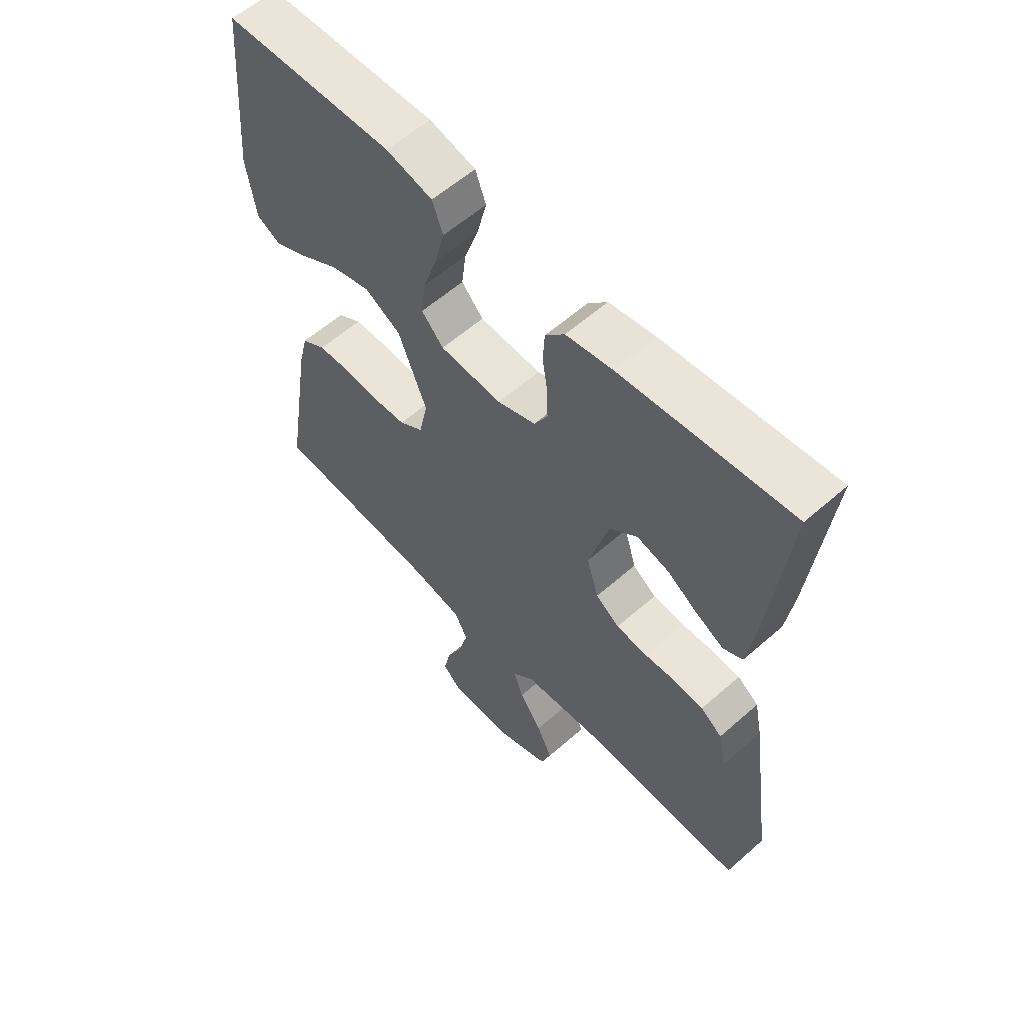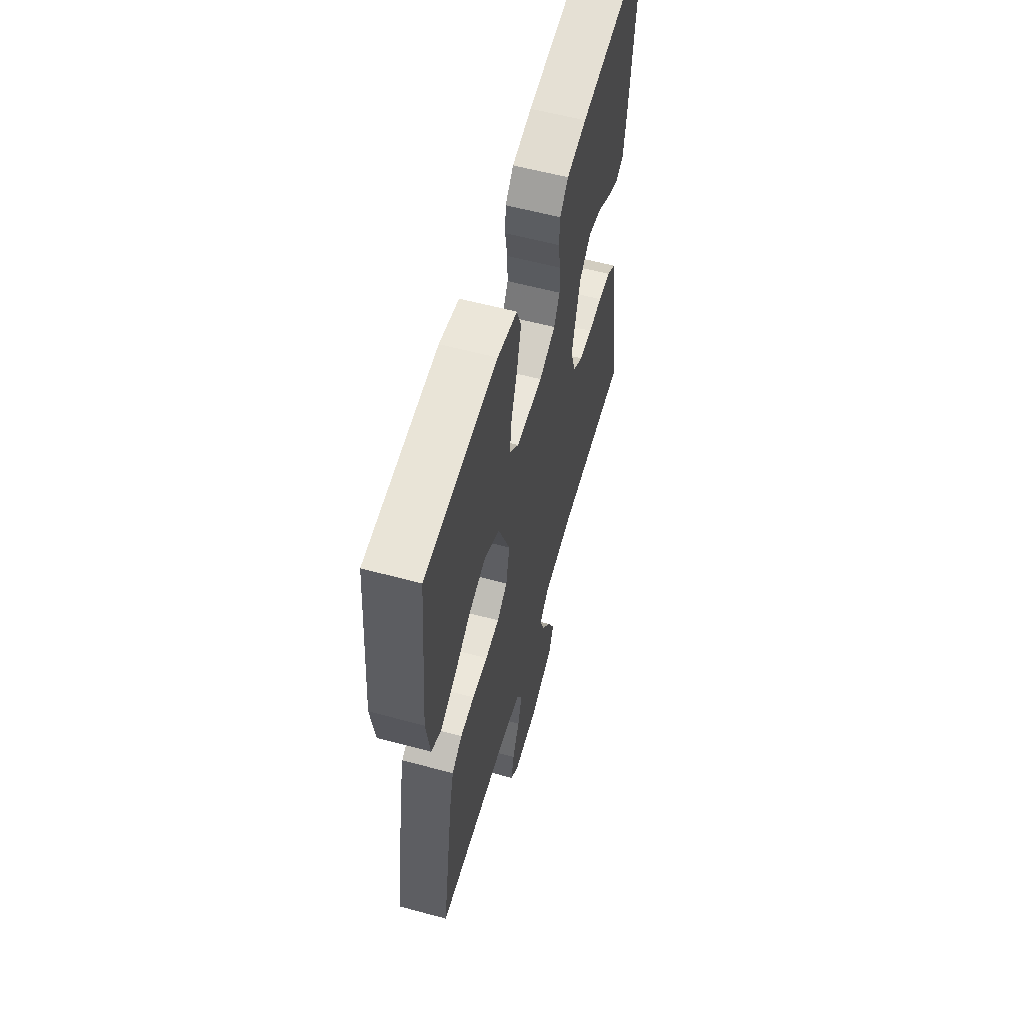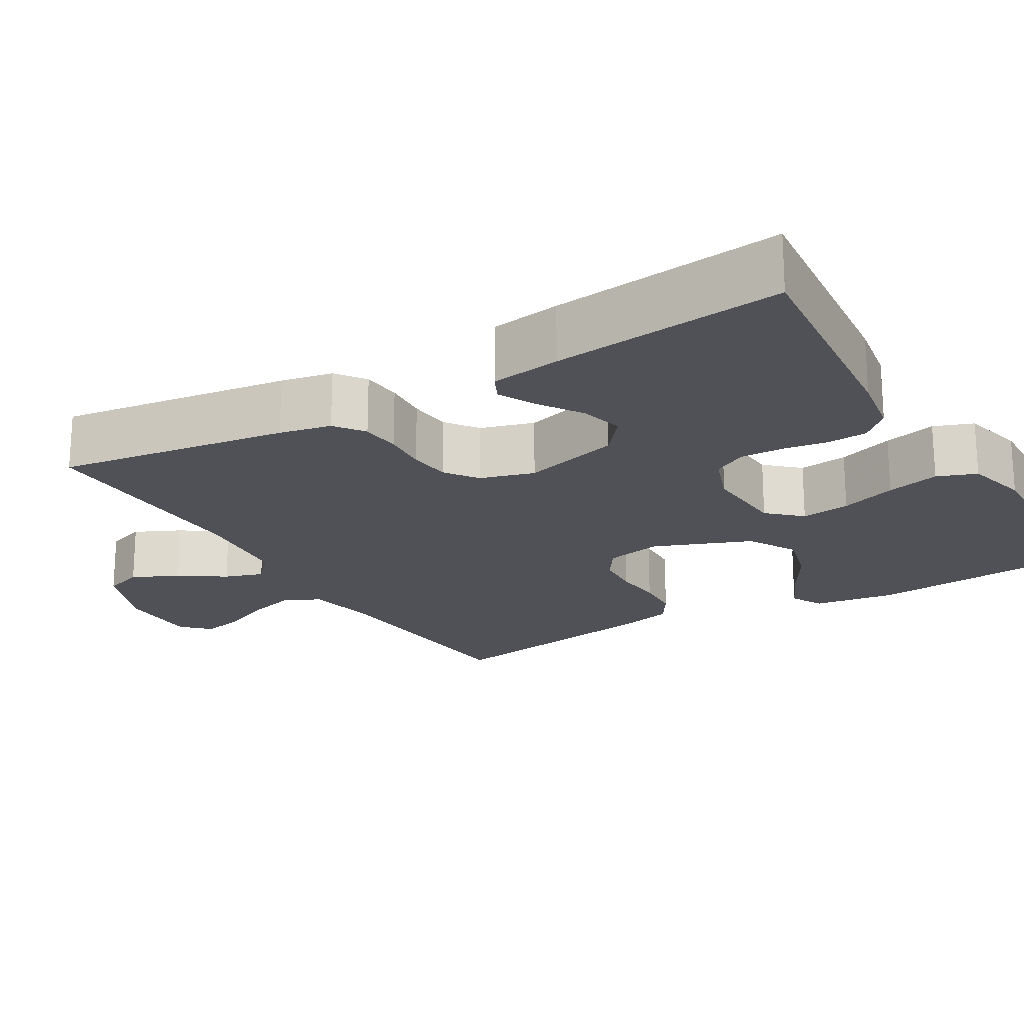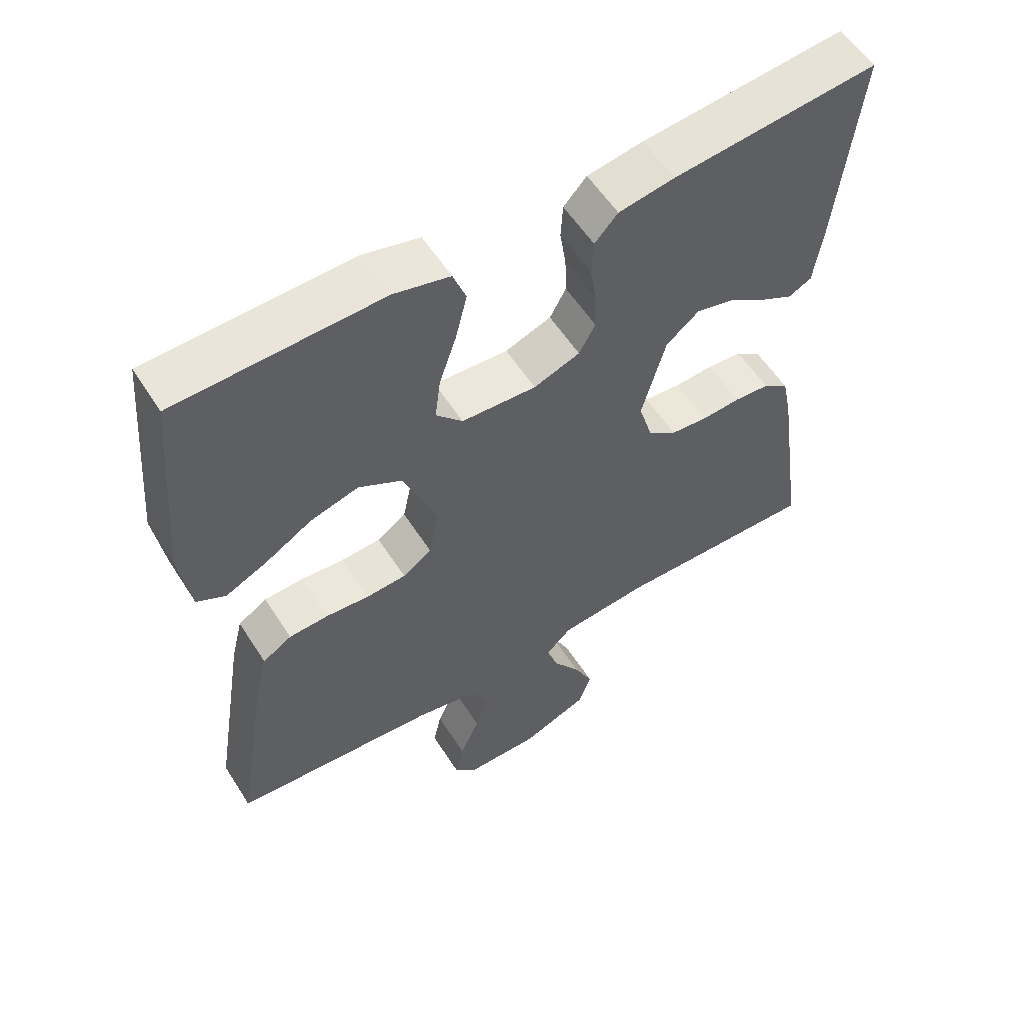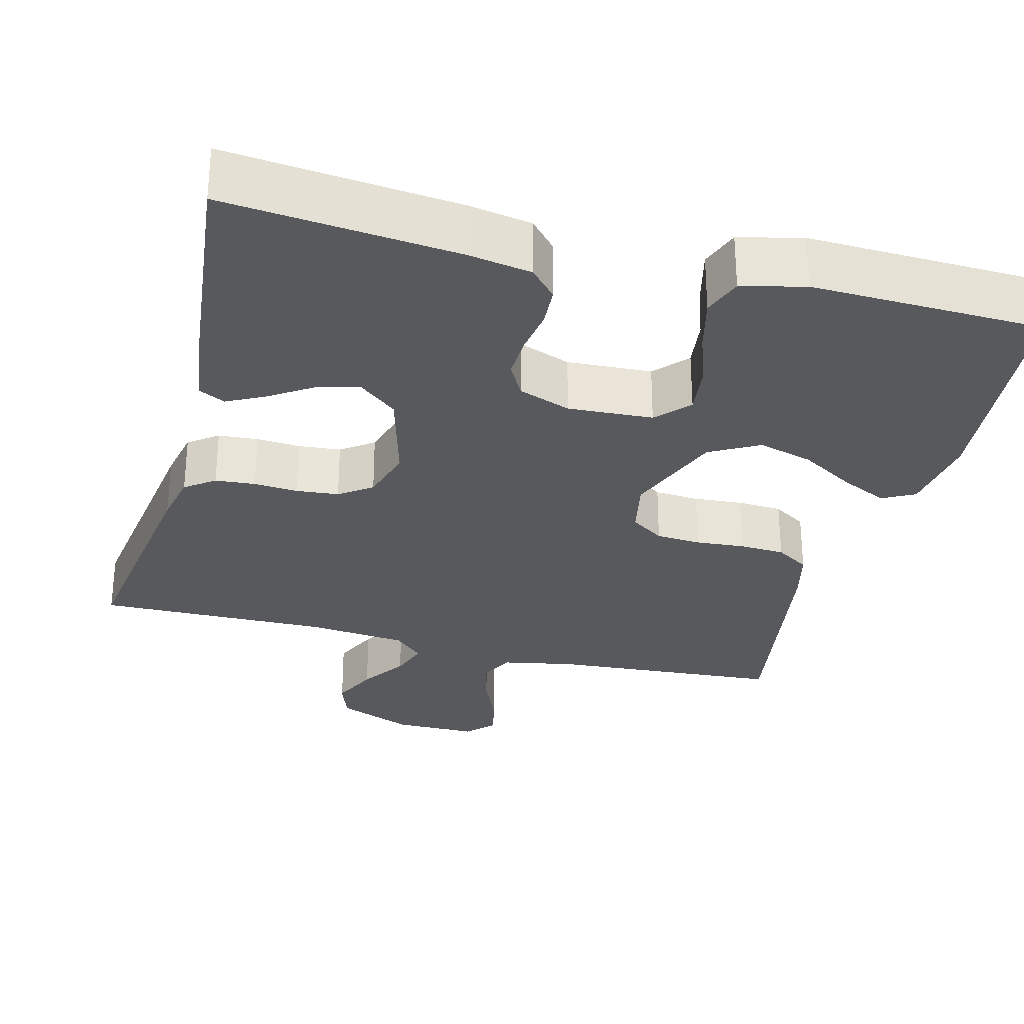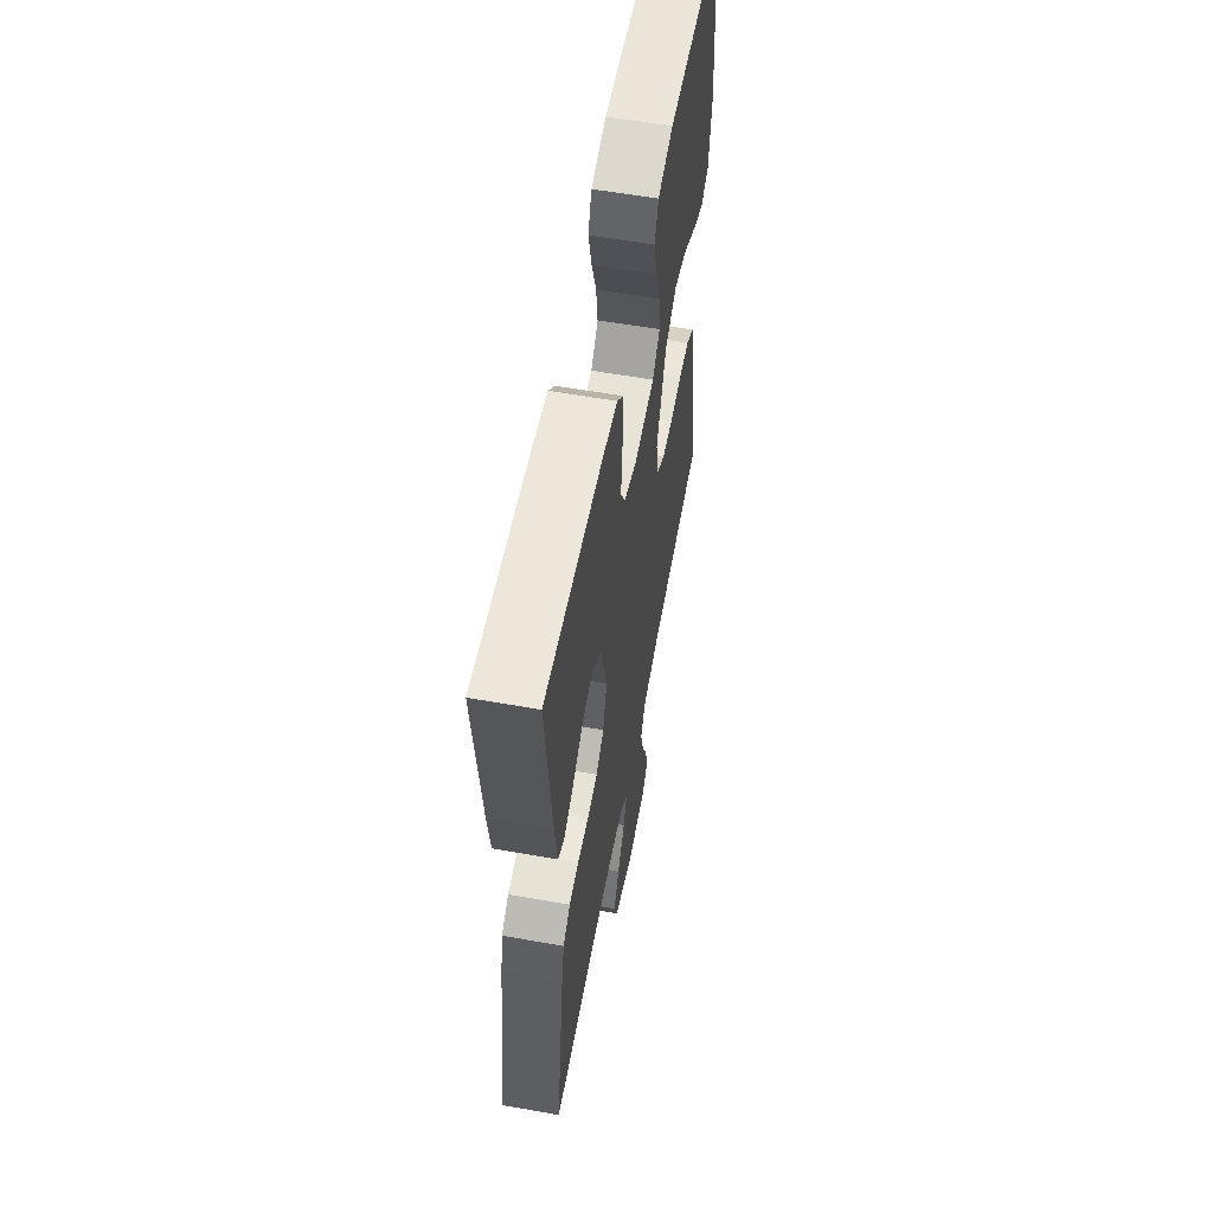
<metadata>
{"format":"obj","ext":"obj","renderer":"f3d","projection":"perspective","resolution":1024,"background":"white","views":[{"elev":58.9,"azim":-132.2,"up":"+Z"},{"elev":59.0,"azim":105.5,"up":"+Z"},{"elev":-20.3,"azim":-59.1,"up":"+Y"},{"elev":56.8,"azim":147.8,"up":"+Z"},{"elev":-29.7,"azim":-14.5,"up":"+Y"},{"elev":58.2,"azim":-79.6,"up":"+Z"}]}
</metadata>
<code>
v -0.5 0.07 0.5
v -0.2 0.07 0.47
v -0.118 0.07 0.456
v -0.084 0.07 0.419
v -0.081 0.07 0.367
v -0.09 0.07 0.309
v -0.092 0.07 0.253
v -0.068 0.07 0.209
v 0 0.07 0.184
v 0.11 0.07 0.19
v 0.149 0.07 0.232
v 0.141 0.07 0.296
v 0.116 0.07 0.369
v 0.099 0.07 0.438
v 0.118 0.07 0.489
v 0.2 0.07 0.509
v 0.5 0.07 0.5
v 0.526 0.07 0.2
v 0.51 0.07 0.094
v 0.468 0.07 0.072
v 0.408 0.07 0.1
v 0.338 0.07 0.142
v 0.267 0.07 0.162
v 0.203 0.07 0.127
v 0.153 0.07 0
v 0.168 0.07 -0.073
v 0.211 0.07 -0.102
v 0.269 0.07 -0.106
v 0.333 0.07 -0.101
v 0.391 0.07 -0.104
v 0.434 0.07 -0.131
v 0.451 0.07 -0.2
v 0.5 0.07 -0.5
v 0.2 0.07 -0.522
v 0.107 0.07 -0.54
v 0.084 0.07 -0.586
v 0.101 0.07 -0.648
v 0.13 0.07 -0.714
v 0.142 0.07 -0.77
v 0.108 0.07 -0.804
v 0 0.07 -0.804
v -0.099 0.07 -0.764
v -0.117 0.07 -0.712
v -0.089 0.07 -0.653
v -0.049 0.07 -0.594
v -0.032 0.07 -0.544
v -0.07 0.07 -0.508
v -0.2 0.07 -0.495
v -0.5 0.07 -0.5
v -0.456 0.07 -0.2
v -0.442 0.07 -0.133
v -0.404 0.07 -0.105
v -0.352 0.07 -0.101
v -0.295 0.07 -0.105
v -0.24 0.07 -0.1
v -0.198 0.07 -0.07
v -0.177 0.07 0
v -0.212 0.07 0.127
v -0.261 0.07 0.167
v -0.317 0.07 0.153
v -0.372 0.07 0.117
v -0.421 0.07 0.092
v -0.455 0.07 0.109
v -0.468 0.07 0.2
v -0.5 0 0.5
v -0.2 0 0.47
v -0.118 0 0.456
v -0.084 0 0.419
v -0.081 0 0.367
v -0.09 0 0.309
v -0.092 0 0.253
v -0.068 0 0.209
v 0 0 0.184
v 0.11 0 0.19
v 0.149 0 0.232
v 0.141 0 0.296
v 0.116 0 0.369
v 0.099 0 0.438
v 0.118 0 0.489
v 0.2 0 0.509
v 0.5 0 0.5
v 0.526 0 0.2
v 0.51 0 0.094
v 0.468 0 0.072
v 0.408 0 0.1
v 0.338 0 0.142
v 0.267 0 0.162
v 0.203 0 0.127
v 0.153 0 0
v 0.168 0 -0.073
v 0.211 0 -0.102
v 0.269 0 -0.106
v 0.333 0 -0.101
v 0.391 0 -0.104
v 0.434 0 -0.131
v 0.451 0 -0.2
v 0.5 0 -0.5
v 0.2 0 -0.522
v 0.107 0 -0.54
v 0.084 0 -0.586
v 0.101 0 -0.648
v 0.13 0 -0.714
v 0.142 0 -0.77
v 0.108 0 -0.804
v 0 0 -0.804
v -0.099 0 -0.764
v -0.117 0 -0.712
v -0.089 0 -0.653
v -0.049 0 -0.594
v -0.032 0 -0.544
v -0.07 0 -0.508
v -0.2 0 -0.495
v -0.5 0 -0.5
v -0.456 0 -0.2
v -0.442 0 -0.133
v -0.404 0 -0.105
v -0.352 0 -0.101
v -0.295 0 -0.105
v -0.24 0 -0.1
v -0.198 0 -0.07
v -0.177 0 0
v -0.212 0 0.127
v -0.261 0 0.167
v -0.317 0 0.153
v -0.372 0 0.117
v -0.421 0 0.092
v -0.455 0 0.109
v -0.468 0 0.2
f 60 61 62 63
f 60 63 64 1
f 51 52 53 54
f 51 54 55
f 48 49 50 51
f 47 48 51 55
f 46 47 55 56
f 42 43 44 45
f 42 45 46
f 41 42 46
f 40 41 46
f 37 38 39 40
f 36 37 40 46
f 35 36 46 56
f 31 32 33 34
f 28 29 30 31
f 27 28 31 34
f 26 27 34 35
f 19 20 21 22
f 19 22 23
f 18 19 23
f 17 18 23
f 16 17 23 24
f 12 13 14 15
f 11 12 15 16
f 3 4 5 6
f 3 6 7
f 2 3 7
f 59 60 1 2
f 58 59 2 7
f 57 58 7 8
f 56 57 8 9
f 25 26 35 56
f 25 56 9 10
f 11 16 24 25
f 10 11 25
f 127 126 125 124
f 65 128 127 124
f 118 117 116 115
f 119 118 115
f 115 114 113 112
f 119 115 112 111
f 120 119 111 110
f 109 108 107 106
f 110 109 106
f 110 106 105
f 110 105 104
f 104 103 102 101
f 110 104 101 100
f 120 110 100 99
f 98 97 96 95
f 95 94 93 92
f 98 95 92 91
f 99 98 91 90
f 86 85 84 83
f 87 86 83
f 87 83 82
f 87 82 81
f 88 87 81 80
f 79 78 77 76
f 80 79 76 75
f 70 69 68 67
f 71 70 67
f 71 67 66
f 66 65 124 123
f 71 66 123 122
f 72 71 122 121
f 73 72 121 120
f 120 99 90 89
f 74 73 120 89
f 89 88 80 75
f 89 75 74
f 1 65 66 2
f 2 66 67 3
f 3 67 68 4
f 4 68 69 5
f 5 69 70 6
f 6 70 71 7
f 7 71 72 8
f 8 72 73 9
f 9 73 74 10
f 10 74 75 11
f 11 75 76 12
f 12 76 77 13
f 13 77 78 14
f 14 78 79 15
f 15 79 80 16
f 16 80 81 17
f 17 81 82 18
f 18 82 83 19
f 19 83 84 20
f 20 84 85 21
f 21 85 86 22
f 22 86 87 23
f 23 87 88 24
f 24 88 89 25
f 25 89 90 26
f 26 90 91 27
f 27 91 92 28
f 28 92 93 29
f 29 93 94 30
f 30 94 95 31
f 31 95 96 32
f 32 96 97 33
f 33 97 98 34
f 34 98 99 35
f 35 99 100 36
f 36 100 101 37
f 37 101 102 38
f 38 102 103 39
f 39 103 104 40
f 40 104 105 41
f 41 105 106 42
f 42 106 107 43
f 43 107 108 44
f 44 108 109 45
f 45 109 110 46
f 46 110 111 47
f 47 111 112 48
f 48 112 113 49
f 49 113 114 50
f 50 114 115 51
f 51 115 116 52
f 52 116 117 53
f 53 117 118 54
f 54 118 119 55
f 55 119 120 56
f 56 120 121 57
f 57 121 122 58
f 58 122 123 59
f 59 123 124 60
f 60 124 125 61
f 61 125 126 62
f 62 126 127 63
f 63 127 128 64
f 64 128 65 1

</code>
